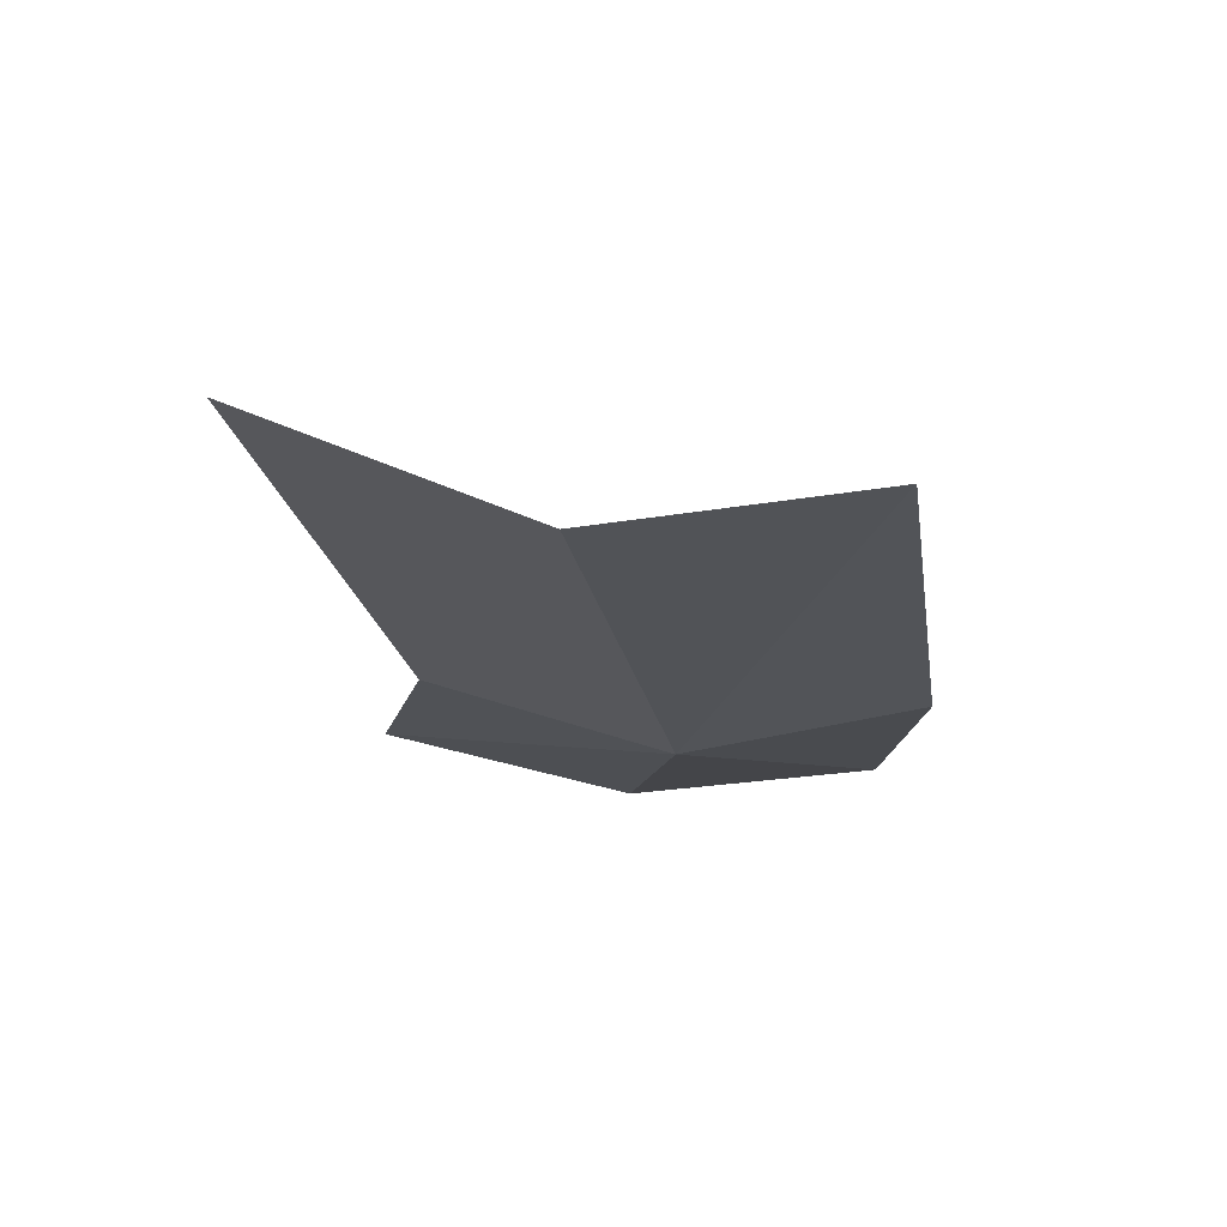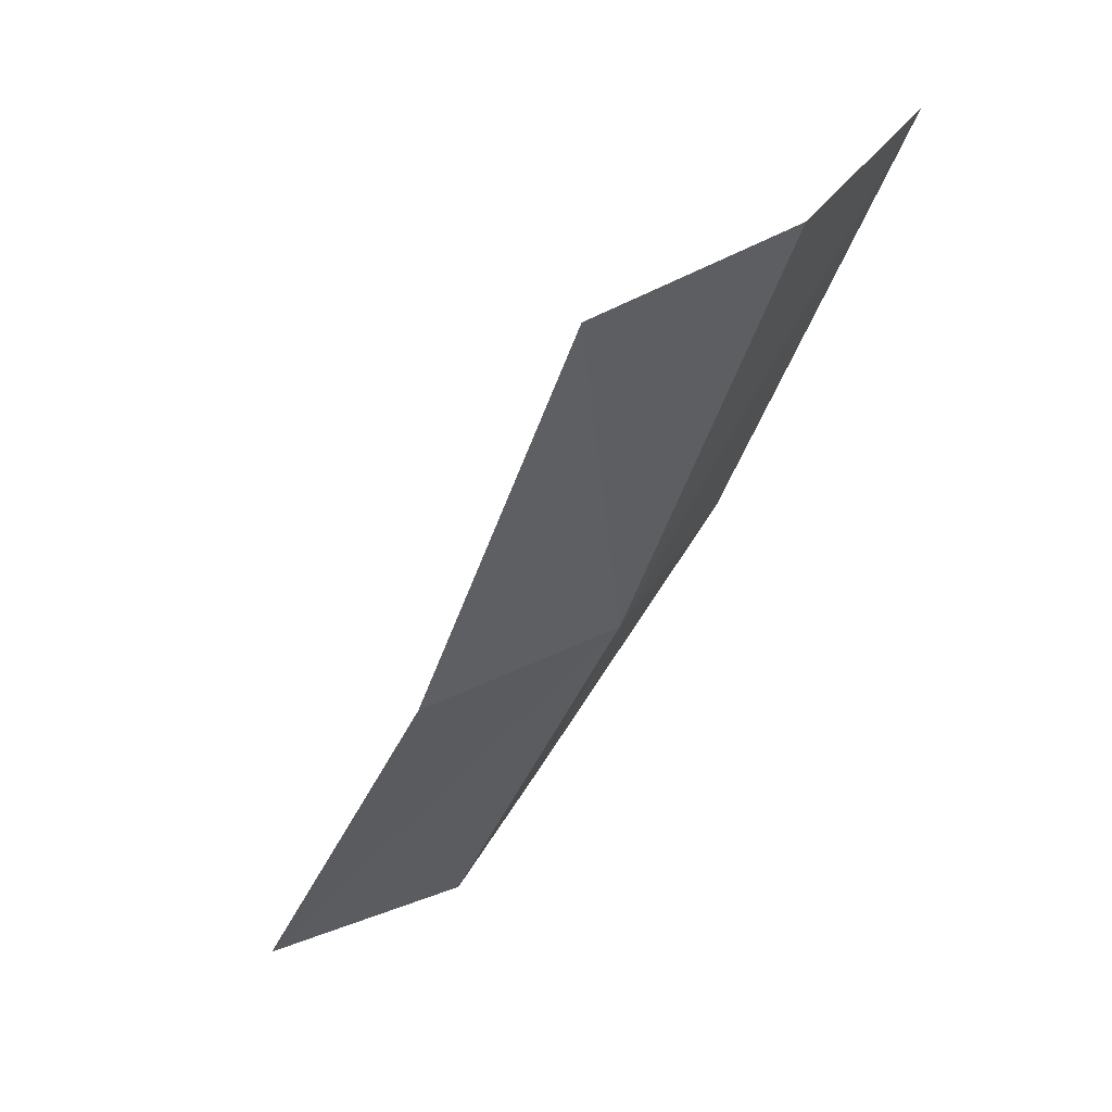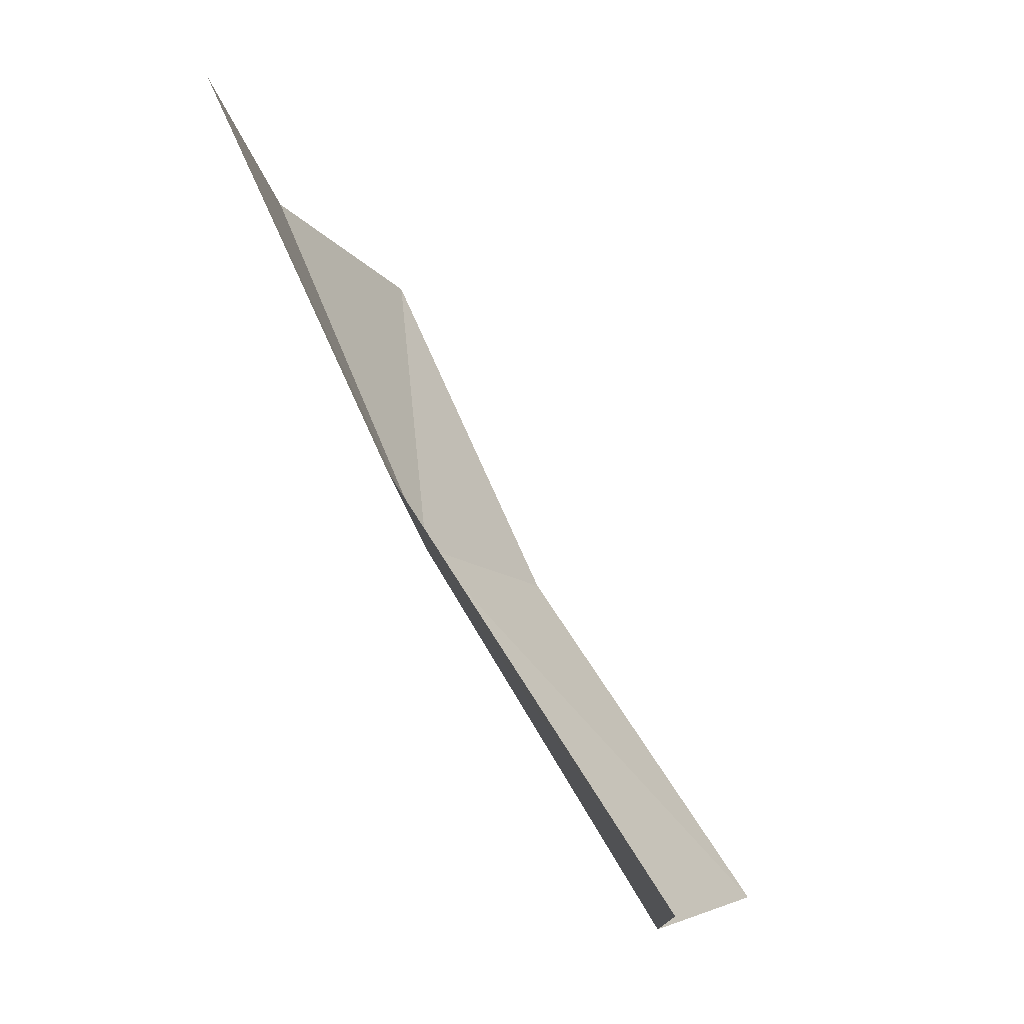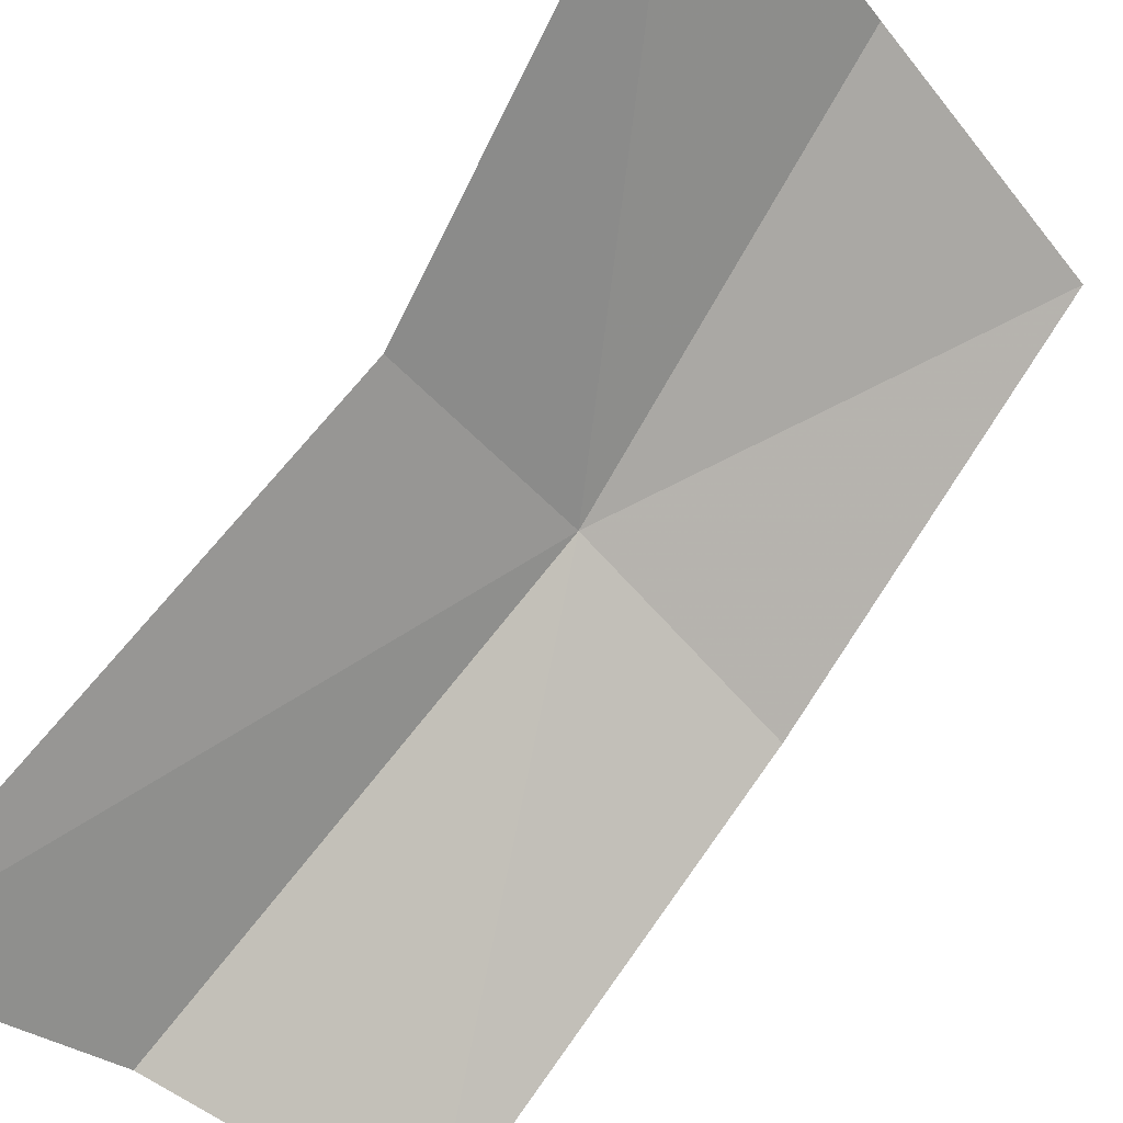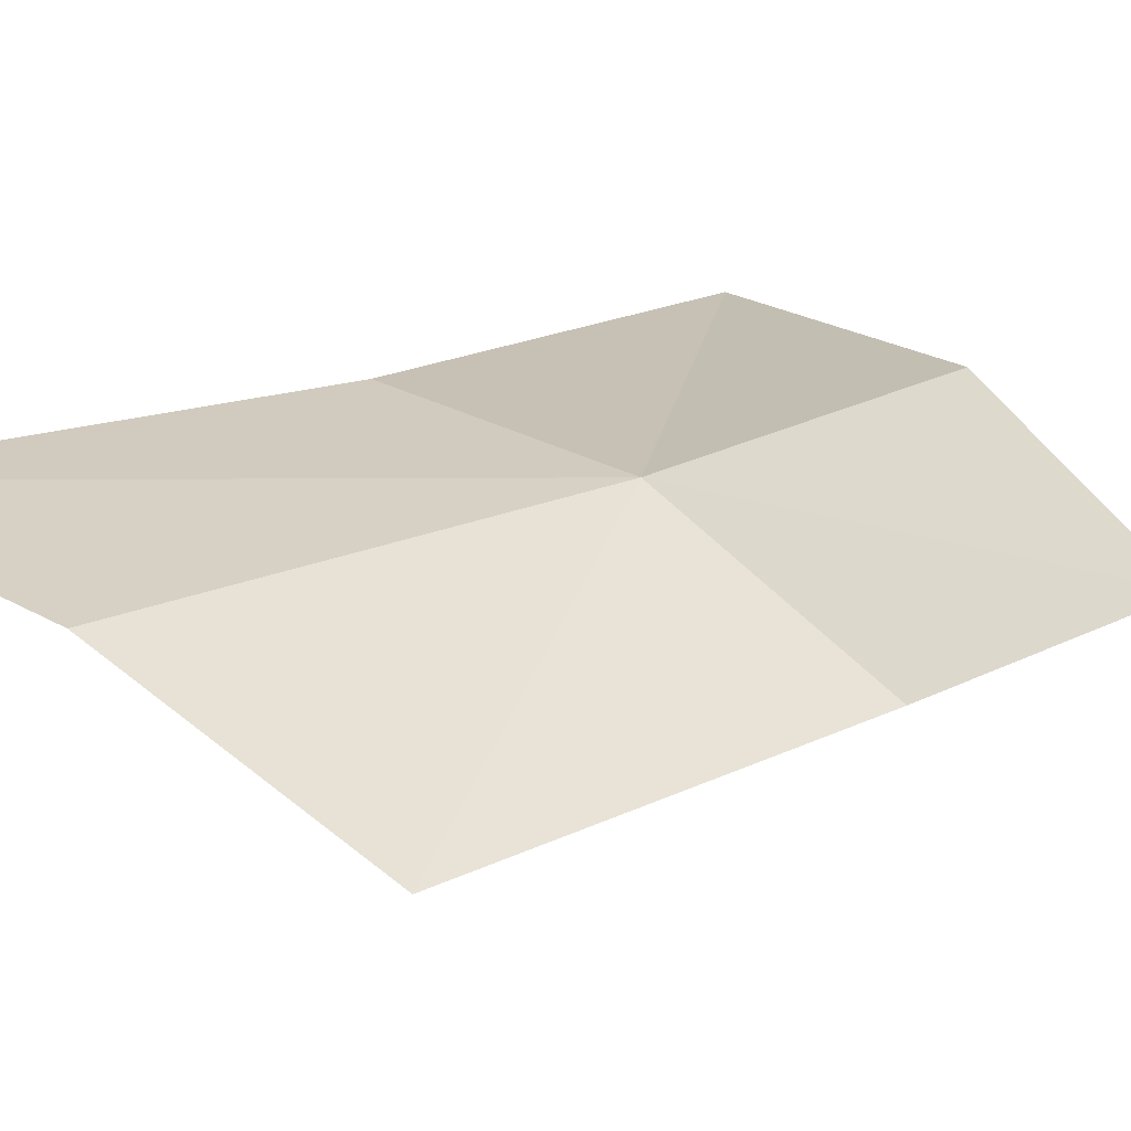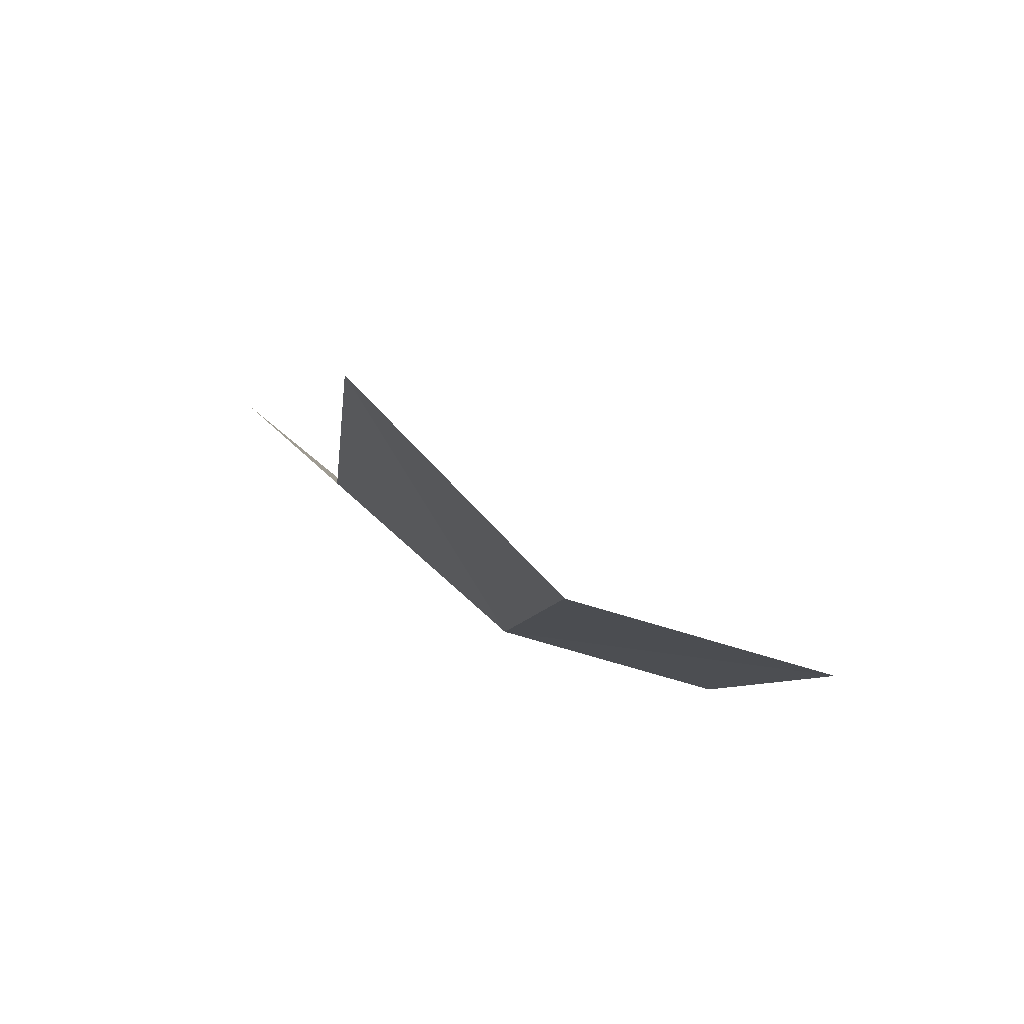
<metadata>
{"format":"obj","ext":"obj","renderer":"f3d","projection":"perspective","resolution":1024,"background":"white","views":[{"elev":-76.0,"azim":-173.9,"up":"+Y"},{"elev":18.9,"azim":-44.8,"up":"+Y"},{"elev":-6.8,"azim":116.3,"up":"+Y"},{"elev":-59.2,"azim":138.8,"up":"+Z"},{"elev":57.3,"azim":-130.5,"up":"+Z"},{"elev":-59.6,"azim":158.4,"up":"+Y"}]}
</metadata>
<code>
v 0.004908 -0.2647 0.904
v -0.002789 -0.2799 0.8921
v 0.007373 -0.2806 0.8921
v -0.004135 -0.2657 0.9029
v 0.01729 -0.2465 0.9075
v 0.00711 -0.249 0.9104
v 0.0138 -0.2627 0.9009
v 0.01693 -0.2794 0.8875
v -0.003072 -0.2509 0.9098
f 1 2 3
f 1 4 2
f 1 5 6
f 1 7 5
f 1 8 7
f 1 3 8
f 1 9 4
f 1 6 9

</code>
